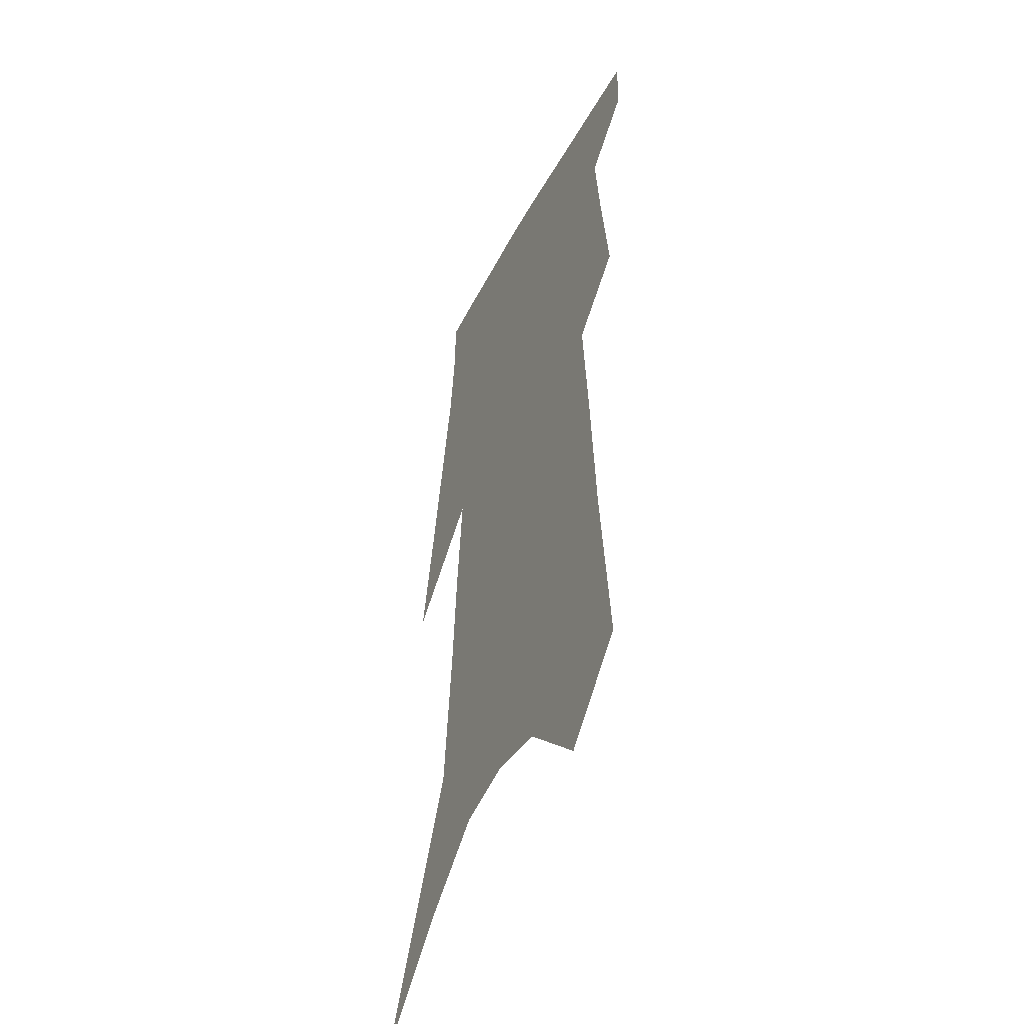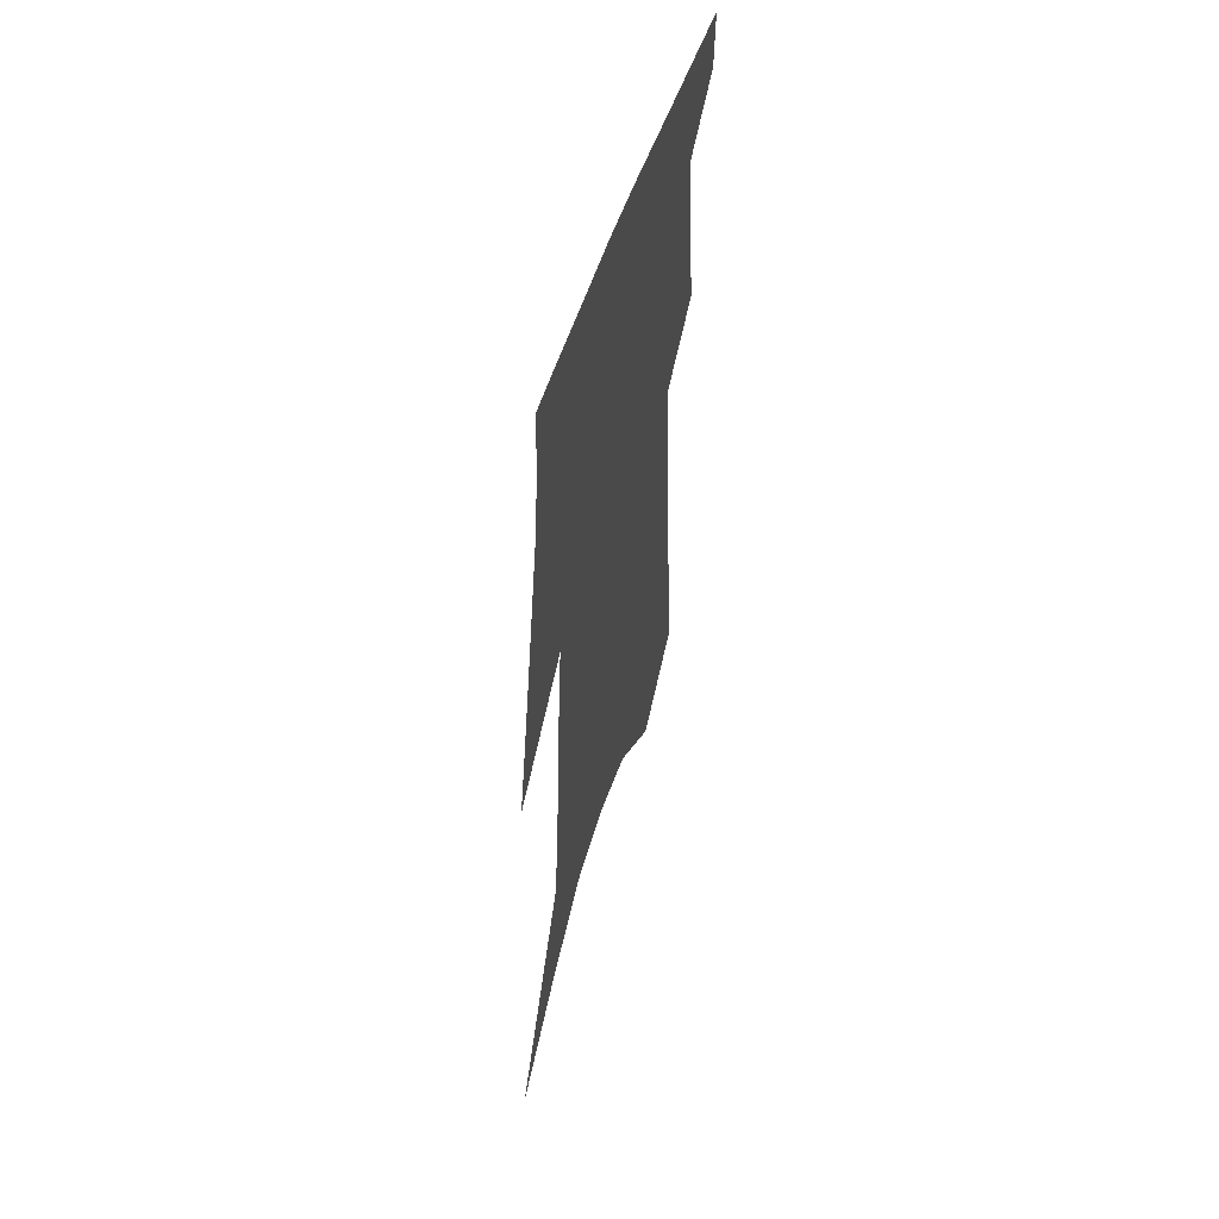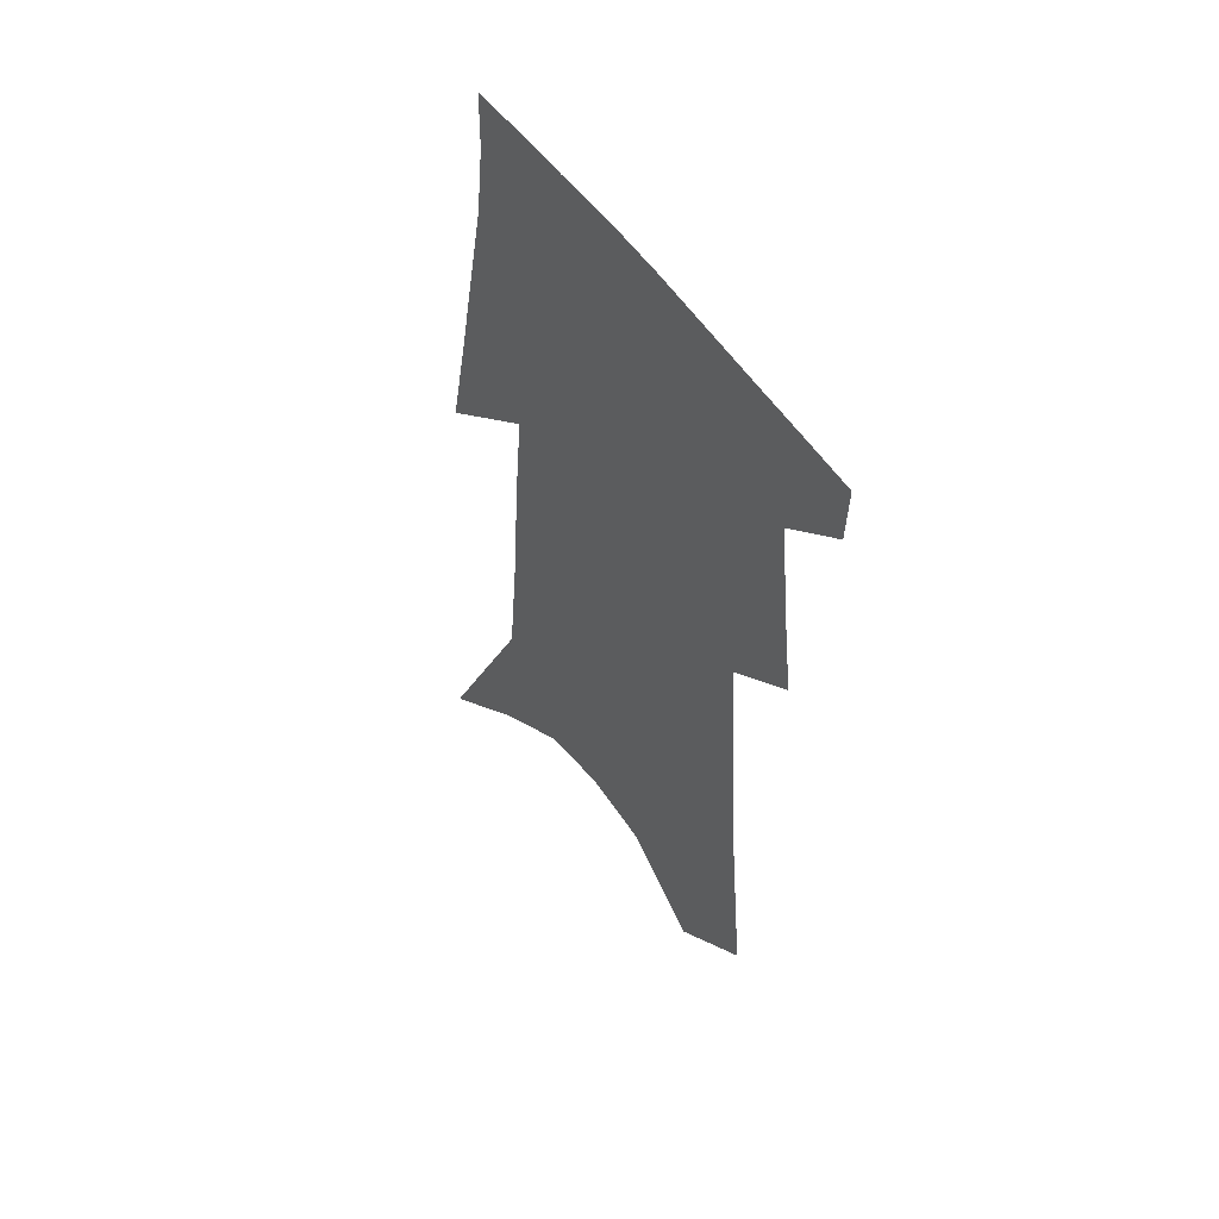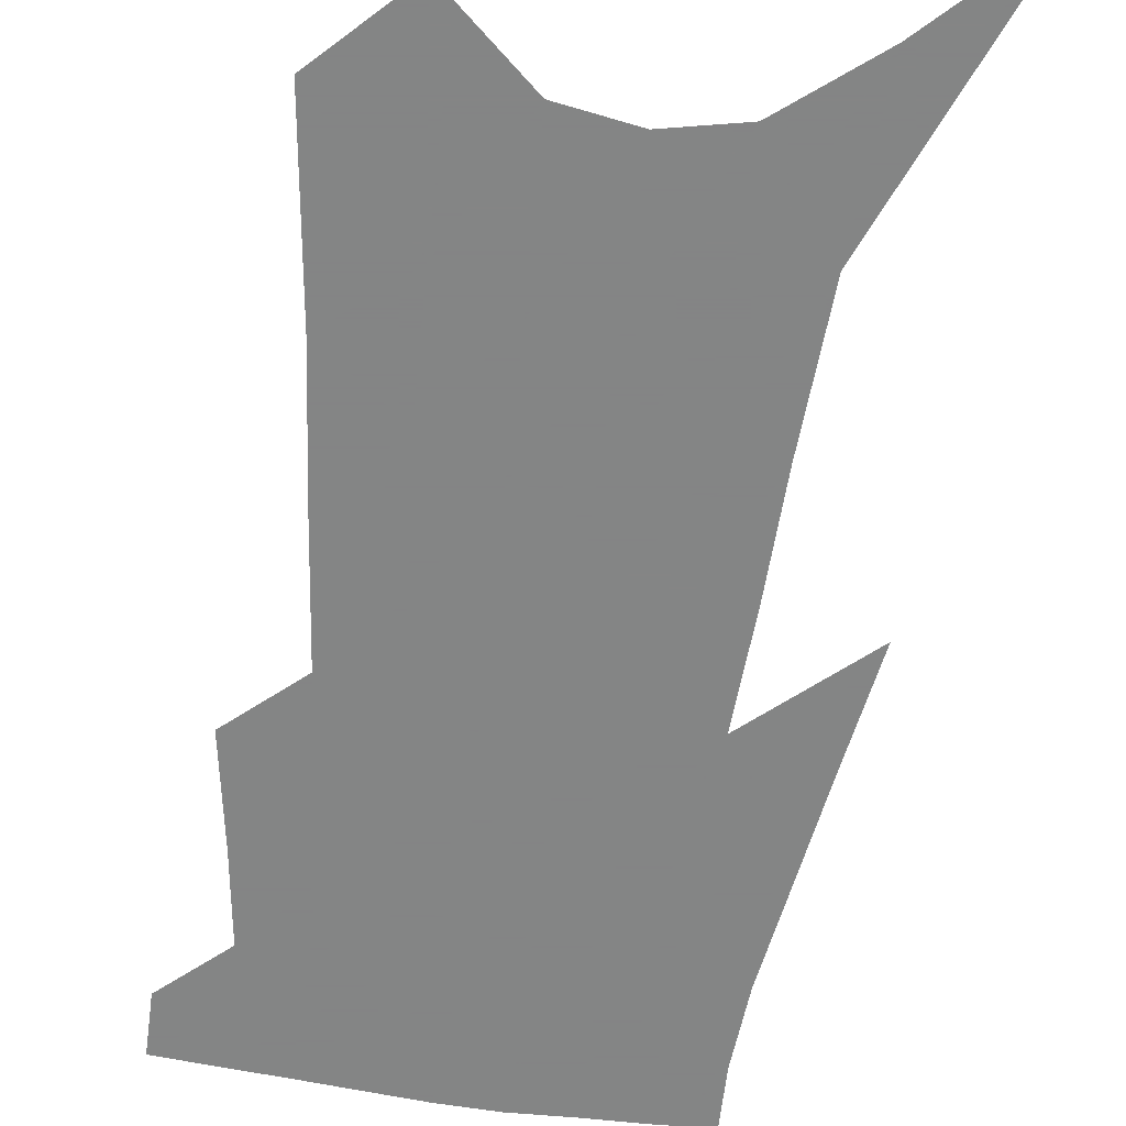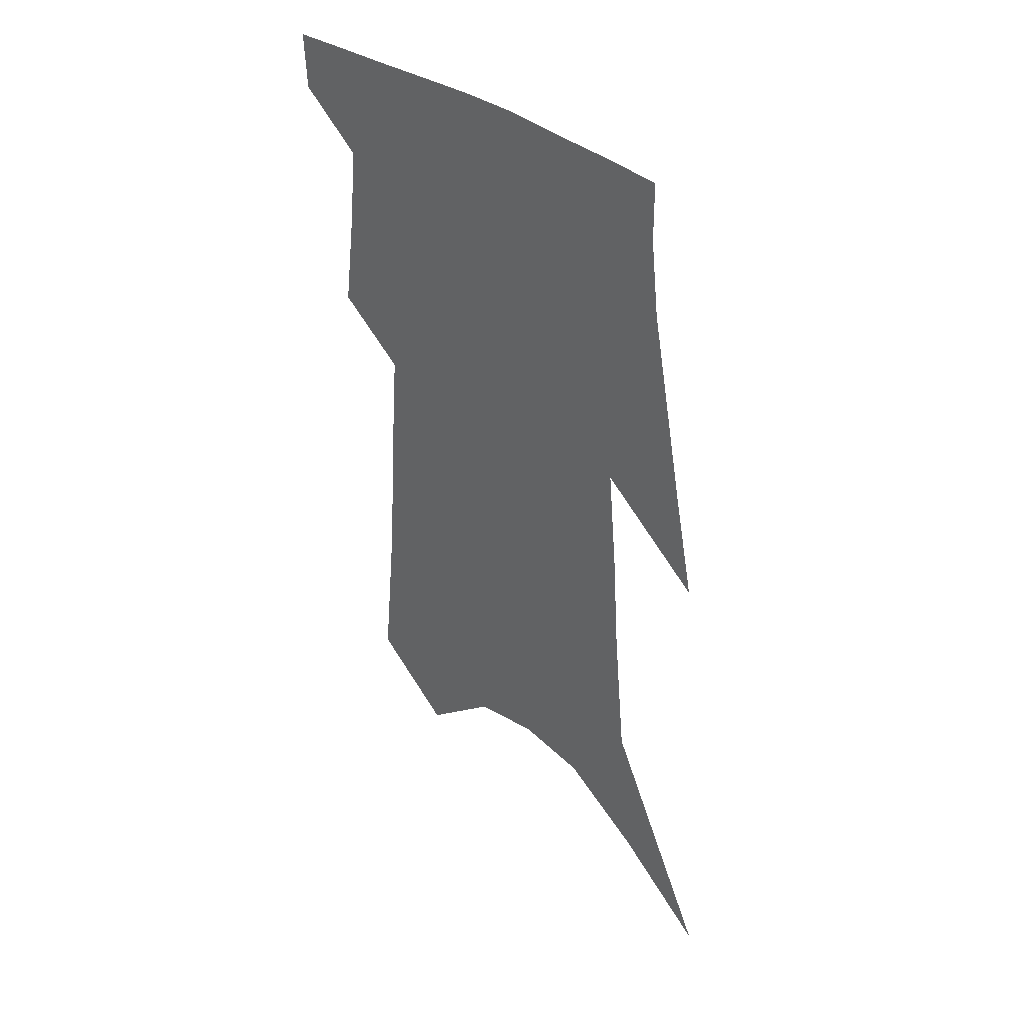
<metadata>
{"format":"obj","ext":"obj","renderer":"f3d","projection":"perspective","resolution":1024,"background":"white","views":[{"elev":-46.0,"azim":-115.3,"up":"+Y"},{"elev":56.8,"azim":107.7,"up":"+Y"},{"elev":54.8,"azim":-126.4,"up":"+Y"},{"elev":-61.6,"azim":-5.4,"up":"+Z"},{"elev":42.7,"azim":43.0,"up":"+Y"}]}
</metadata>
<code>
v 501.8 375.9 0
v 501.1 394.6 0
v 514.3 298.3 0
v 518.6 331.6 0
v 521.5 359.5 0
v 520.8 378.8 0
v 518.9 396.8 0
v 524.3 135.5 0
v 530.1 195.2 0
v 533 240.3 0
v 536.1 280.5 0
v 537.9 311.8 0
v 540 340.4 0
v 540.1 362.1 0
v 538.7 380.6 0
v 536.8 398.7 0
v 550.8 111 0
v 555.1 175.6 0
v 554.8 215.3 0
v 556.9 259.1 0
v 557 289.9 0
v 558.4 320.9 0
v 558.9 345 0
v 558.8 365.1 0
v 557.1 382.8 0
v 554.9 400.9 0
v 577 136 0
v 577.3 187.3 0
v 576.6 227.4 0
v 576.3 262.7 0
v 575.9 293.2 0
v 576.5 323.8 0
v 576.5 346.6 0
v 576.4 366.9 0
v 575.5 384.5 0
v 572.9 403 0
v 599.8 140.6 0
v 598.3 188.6 0
v 596.8 228 0
v 595.7 266.9 0
v 594.7 299.5 0
v 594.1 325.6 0
v 593.8 348.5 0
v 593.7 368.4 0
v 593.3 385.8 0
v 591.1 404.3 0
v 622.8 136.7 0
v 621 179 0
v 616.9 229.6 0
v 615.4 263.3 0
v 614.2 293.2 0
v 612.3 321.8 0
v 610.6 349.3 0
v 610.8 368.3 0
v 610.8 386.7 0
v 610.6 404.3 0
v 650.1 116.6 0
v 644.6 169 0
v 640.1 216.4 0
v 637.5 252.5 0
v 634.2 288.1 0
v 631.1 318.1 0
v 629 344.4 0
v 628.7 366.2 0
v 628.1 387.1 0
v 628.5 404.6 0
v 681.7 87.91 0
v 668.6 259.8 0
v 661.2 296.6 0
v 654.9 329.4 0
v 648.9 360.3 0
v 646 385.3 0
v 645.7 404.4 0
v 691 451 0
f 5 6 1
f 1 6 2
f 6 7 2
f 11 12 3
f 3 12 4
f 12 13 4
f 4 13 5
f 13 14 5
f 5 14 6
f 14 15 6
f 6 15 7
f 15 16 7
f 17 18 8
f 8 18 9
f 18 19 9
f 9 19 10
f 19 20 10
f 10 20 11
f 20 21 11
f 11 21 12
f 21 22 12
f 12 22 13
f 22 23 13
f 13 23 14
f 23 24 14
f 14 24 15
f 24 25 15
f 15 25 16
f 25 26 16
f 17 27 18
f 27 28 18
f 18 28 19
f 28 29 19
f 19 29 20
f 29 30 20
f 20 30 21
f 30 31 21
f 21 31 22
f 31 32 22
f 22 32 23
f 32 33 23
f 23 33 24
f 33 34 24
f 24 34 25
f 34 35 25
f 25 35 26
f 35 36 26
f 27 37 28
f 37 38 28
f 28 38 29
f 38 39 29
f 29 39 30
f 39 40 30
f 30 40 31
f 40 41 31
f 31 41 32
f 41 42 32
f 32 42 33
f 42 43 33
f 33 43 34
f 43 44 34
f 34 44 35
f 44 45 35
f 35 45 36
f 45 46 36
f 37 47 38
f 47 48 38
f 38 48 39
f 48 49 39
f 39 49 40
f 49 50 40
f 40 50 41
f 50 51 41
f 41 51 42
f 51 52 42
f 42 52 43
f 52 53 43
f 43 53 44
f 53 54 44
f 44 54 45
f 54 55 45
f 45 55 46
f 55 56 46
f 47 57 48
f 57 58 48
f 48 58 49
f 58 59 49
f 49 59 50
f 59 60 50
f 50 60 51
f 60 61 51
f 51 61 52
f 61 62 52
f 52 62 53
f 62 63 53
f 53 63 54
f 63 64 54
f 54 64 55
f 64 65 55
f 55 65 56
f 65 66 56
f 57 67 58
f 61 68 62
f 68 69 62
f 62 69 63
f 69 70 63
f 63 70 64
f 70 71 64
f 64 71 65
f 71 72 65
f 65 72 66
f 72 73 66

</code>
